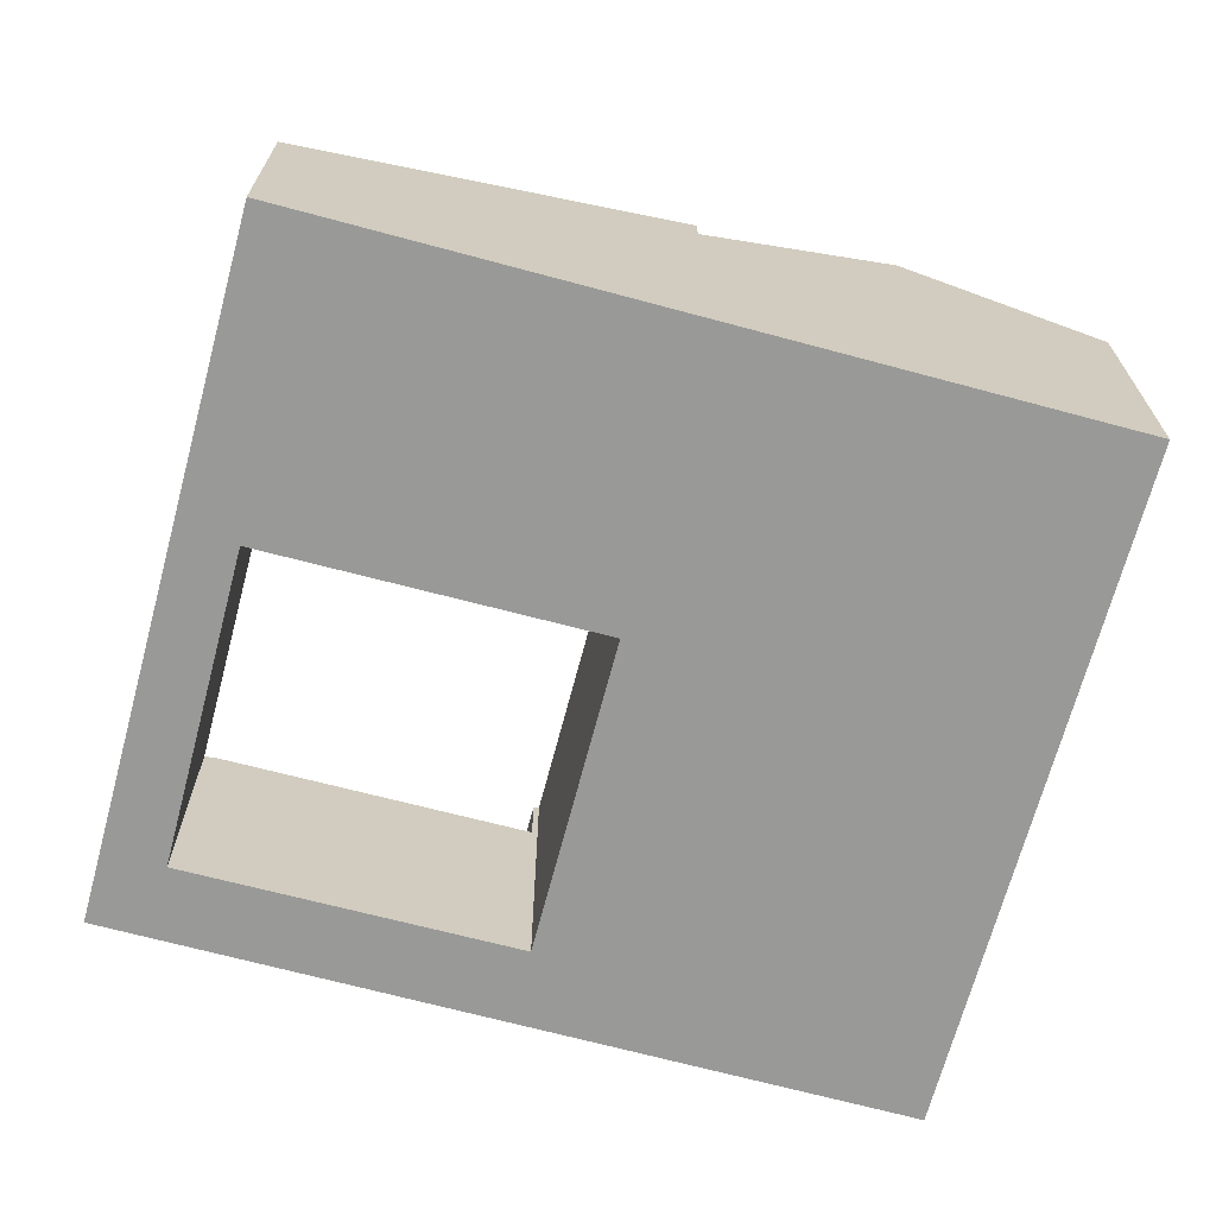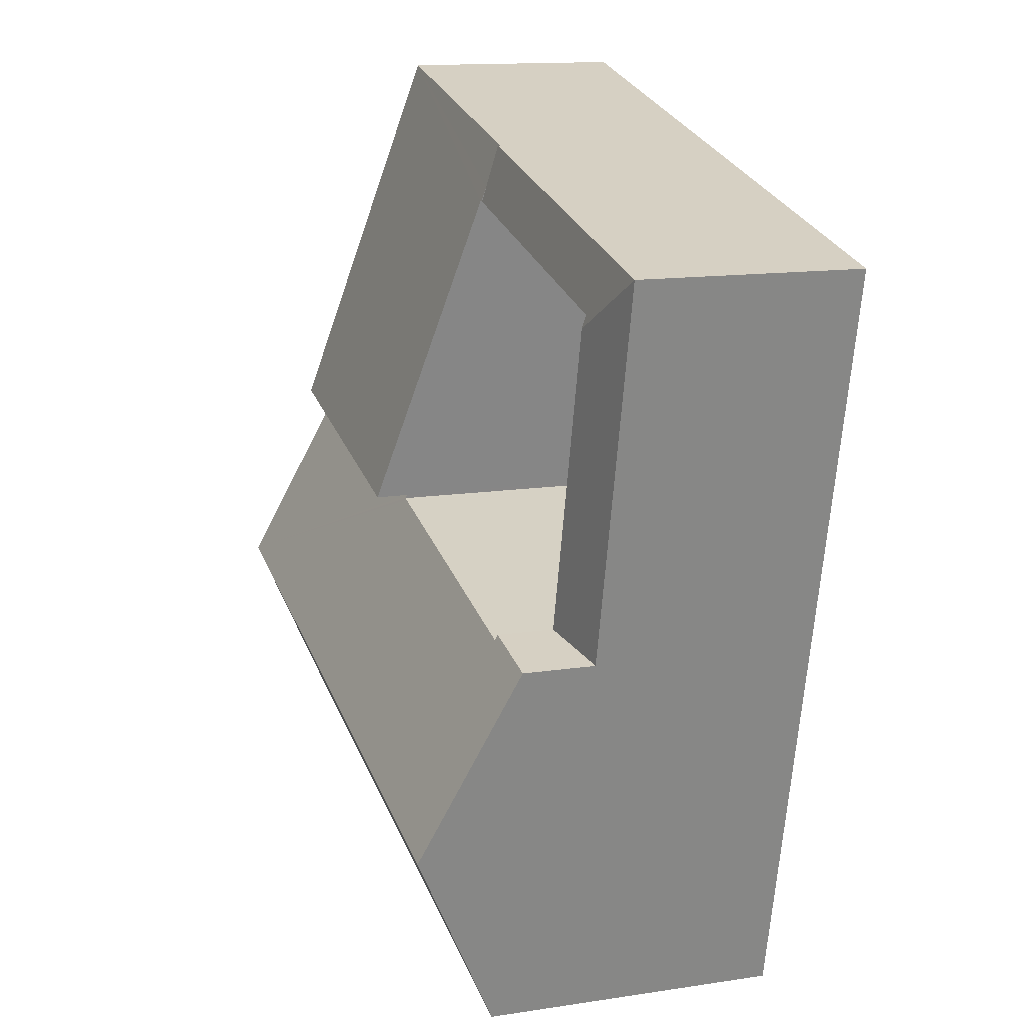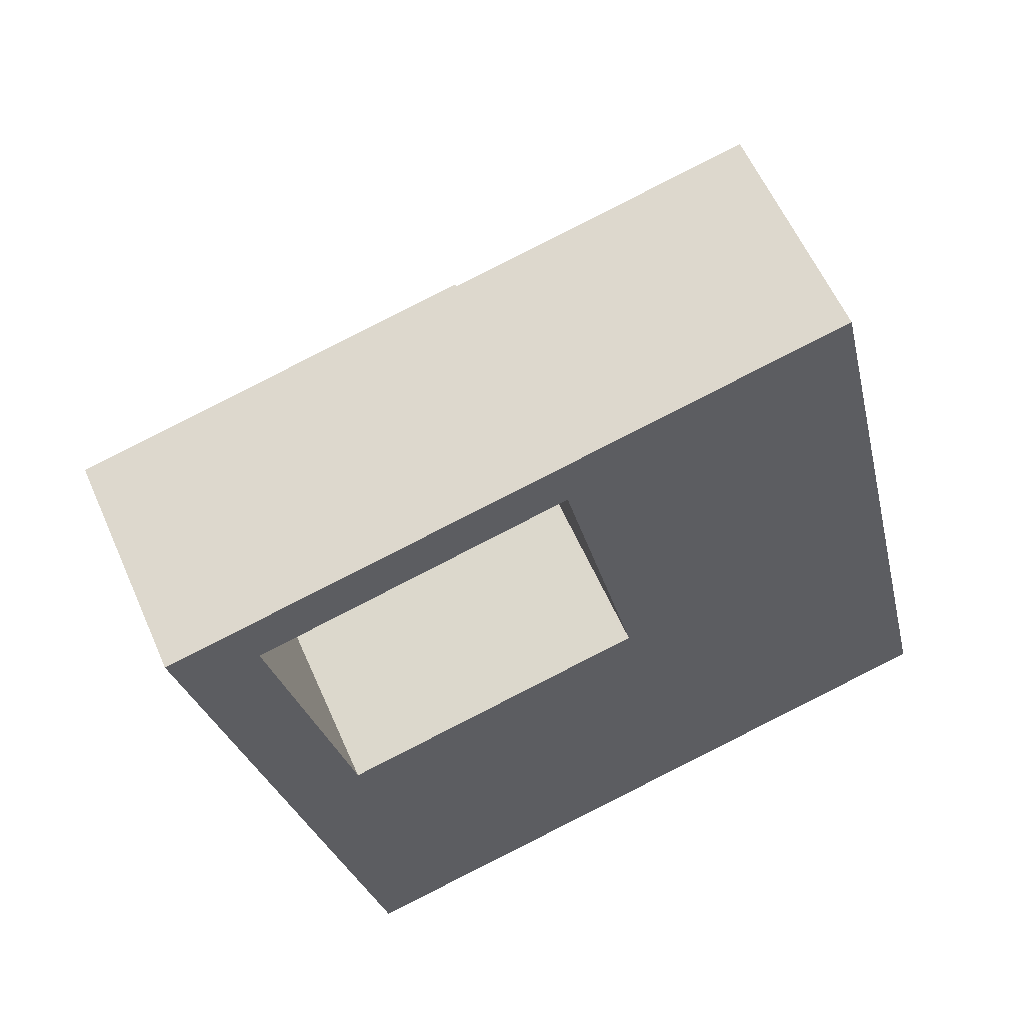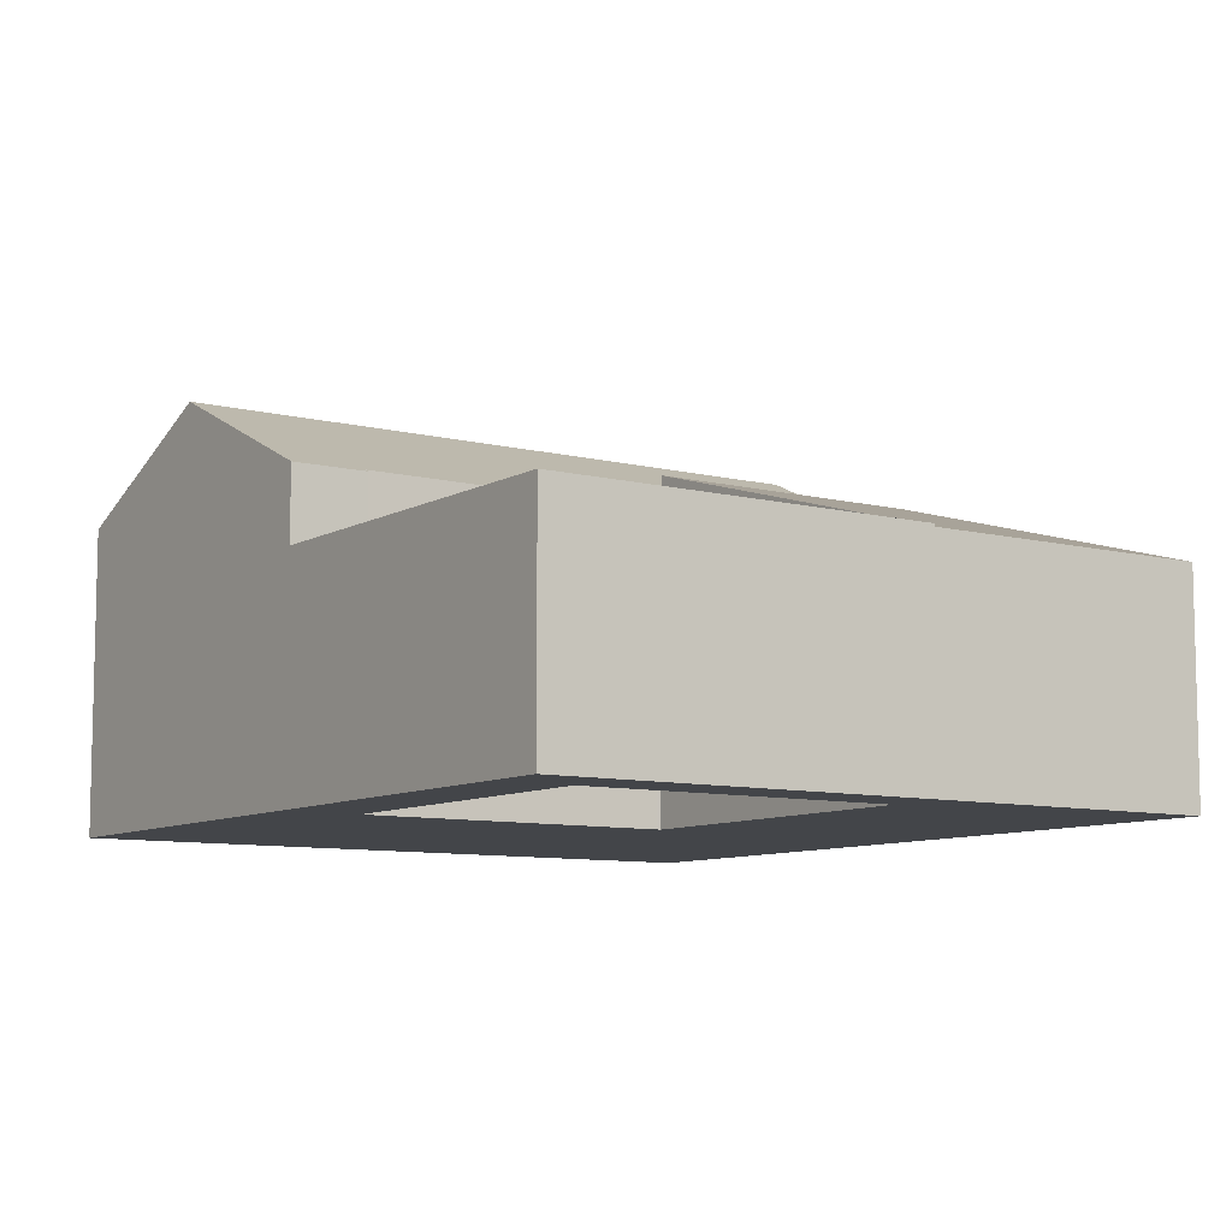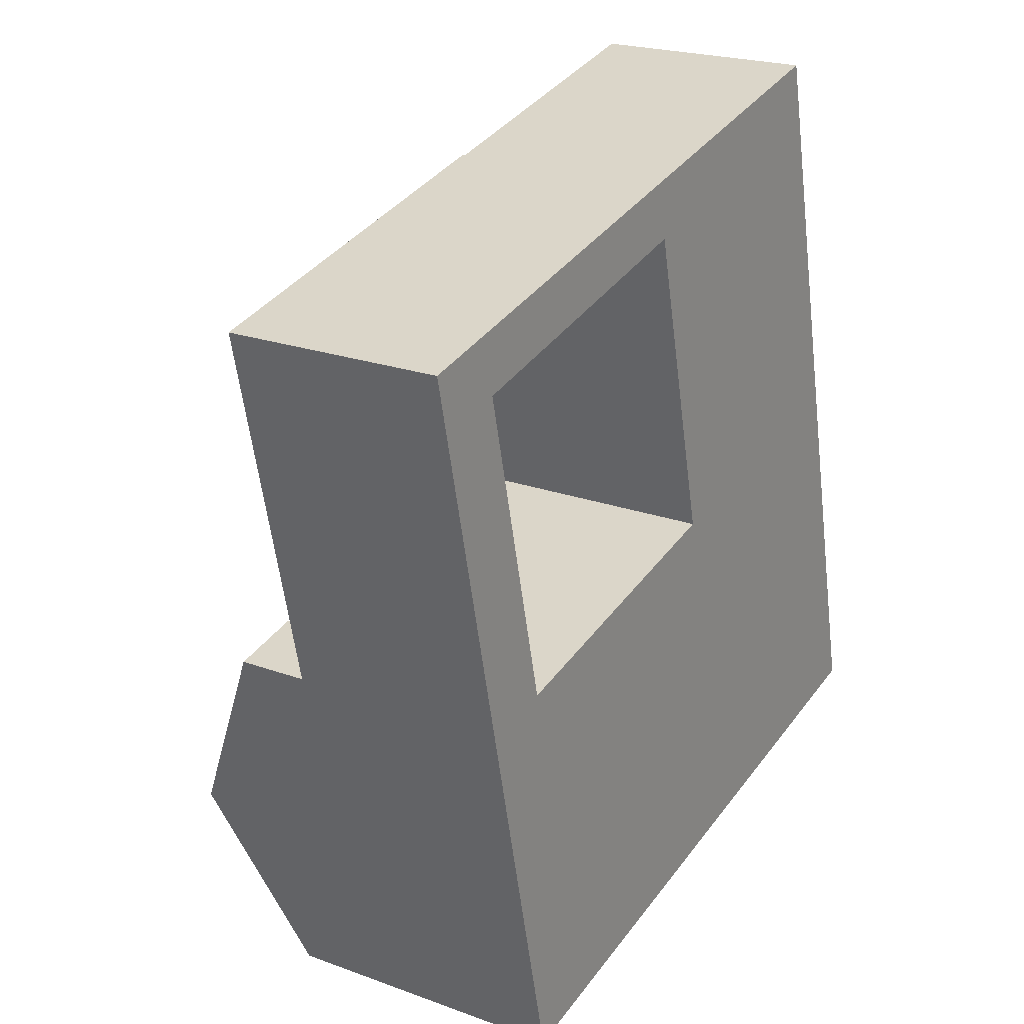
<metadata>
{"format":"obj","ext":"obj","renderer":"f3d","projection":"perspective","resolution":1024,"background":"white","views":[{"elev":-68.8,"azim":62.0,"up":"+Y"},{"elev":13.7,"azim":-108.9,"up":"+Z"},{"elev":58.9,"azim":-23.6,"up":"+Z"},{"elev":-8.7,"azim":-47.4,"up":"+Y"},{"elev":21.9,"azim":-57.3,"up":"+Z"}]}
</metadata>
<code>
v  9.79 5.96 1.112
v  9.921 6.069 0.745
v  9.876 6.069 0.734
v  19.09 8.418 -5.75
v  11.84 8.418 -7.41
v  16.88 5.651 3.87
v  9.543 5.651 2.188
v  19.09 3.521e-16 -5.75
v  16.88 -2.37e-16 3.87
v  11.84 4.537e-16 -7.41
v  9.921 -4.562e-17 0.745
v  9.876 -4.494e-17 0.734
v  9.543 -1.34e-16 2.188
v  9.79 -6.809e-17 1.112
v  20.23 9.896 -10.75
v  11.84 7.579 -7.41
v  19.09 7.579 -5.75
v  11.87 7.621 -7.5
v  11.77 7.621 -7.523
v  4.105 7.643 -9.33
v  2.206 7.579 -9.62
v  4.072 7.579 -9.192
v  3.353 9.896 -14.62
v  12.9 9.896 -12.43
v  21.36 7.624 -15.66
v  14.02 7.624 -17.34
v  4.477 7.624 -19.53
v  4.477 1.196e-15 -19.53
v  2.206 5.891e-16 -9.62
v  3.353 8.953e-16 -14.62
v  11.87 4.592e-16 -7.5
v  4.072 5.628e-16 -9.192
v  4.105 5.713e-16 -9.33
v  11.77 4.607e-16 -7.523
v  21.36 9.587e-16 -15.66
v  20.23 6.584e-16 -10.75
v  14.02 1.062e-15 -17.34
v  0 5.721 3.503e-16
v  4.072 6.14 -9.192
v  2.206 5.721 -9.62
v  2.239 6.129 -1.417
v  9.543 5.72 2.188
v  2.161 6.055 -1.084
v  9.876 6.044 0.734
v  2.161 6.638e-17 -1.084
v  2.239 8.677e-17 -1.417
v  0 0 0
g defaultobject
f 1 2 3
f 2 4 5
f 4 2 6
f 6 2 1
f 6 1 7
f 6 8 4
f 8 6 9
f 8 5 4
f 5 8 10
f 11 3 2
f 3 11 12
f 10 2 5
f 2 10 11
f 12 1 3
f 1 12 7
f 7 12 13
f 13 12 14
f 13 6 7
f 6 13 9
f 14 9 13
f 9 14 12
f 9 12 11
f 9 11 10
f 9 10 8
f 15 16 17
f 16 15 18
f 18 15 19
f 19 15 20
f 20 21 22
f 21 20 23
f 23 20 24
f 24 20 15
f 25 24 15
f 24 25 26
f 24 26 23
f 23 26 27
f 28 23 27
f 23 28 21
f 21 28 29
f 29 28 30
f 31 16 18
f 16 31 10
f 29 22 21
f 22 29 32
f 33 19 20
f 19 33 34
f 19 34 18
f 18 34 31
f 10 17 16
f 17 10 8
f 22 33 20
f 33 22 32
f 8 15 17
f 15 8 25
f 25 8 35
f 35 8 36
f 26 28 27
f 28 26 37
f 37 26 25
f 37 25 35
f 10 31 8
f 36 37 35
f 37 36 8
f 37 8 31
f 37 31 34
f 37 34 28
f 28 34 33
f 28 33 32
f 28 32 30
f 30 32 29
f 38 39 40
f 39 38 41
f 1 38 42
f 38 1 43
f 38 43 41
f 43 1 44
f 43 39 41
f 39 43 45
f 39 45 32
f 32 45 46
f 1 12 44
f 12 1 42
f 12 42 13
f 12 13 14
f 32 40 39
f 40 32 29
f 44 45 43
f 45 44 12
f 29 38 40
f 38 29 47
f 47 42 38
f 42 47 13
f 29 32 47
f 46 47 32
f 45 47 46
f 13 47 45
f 12 13 45
f 14 13 12

</code>
